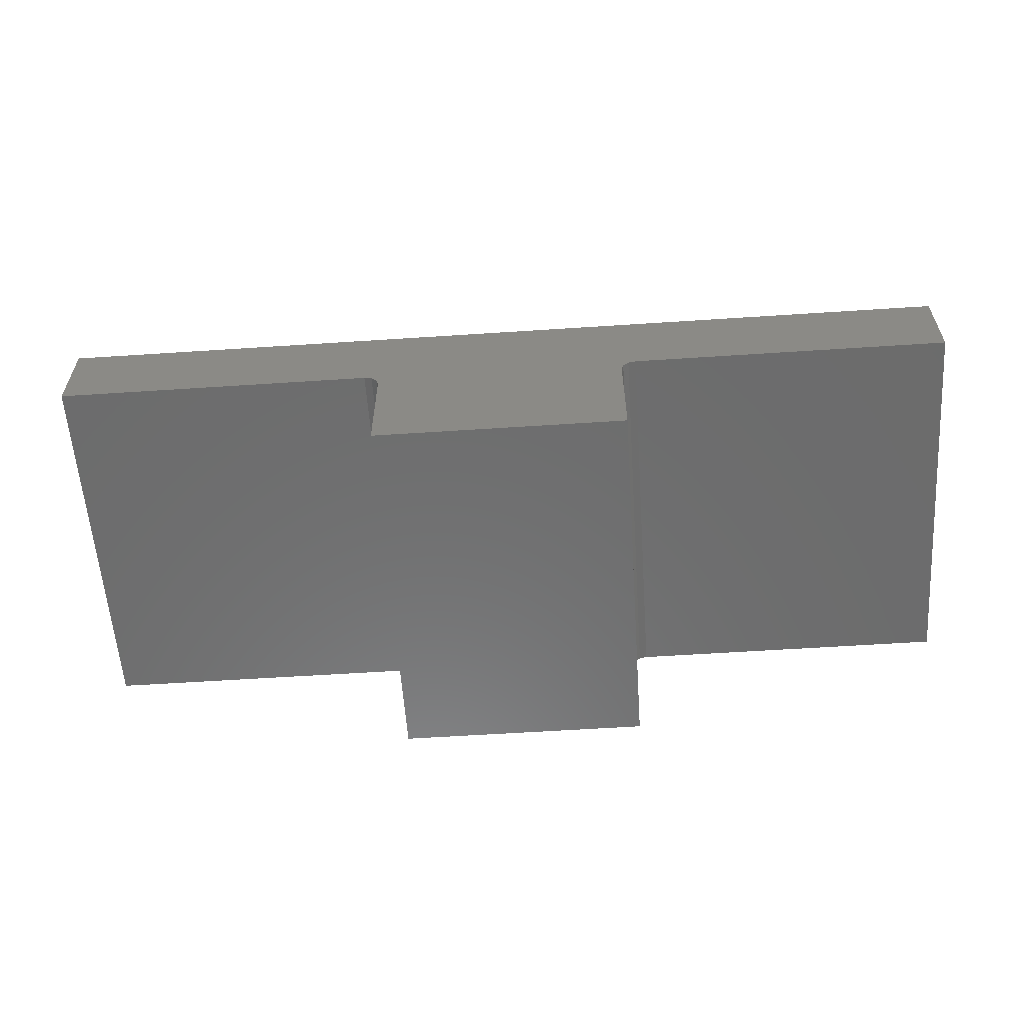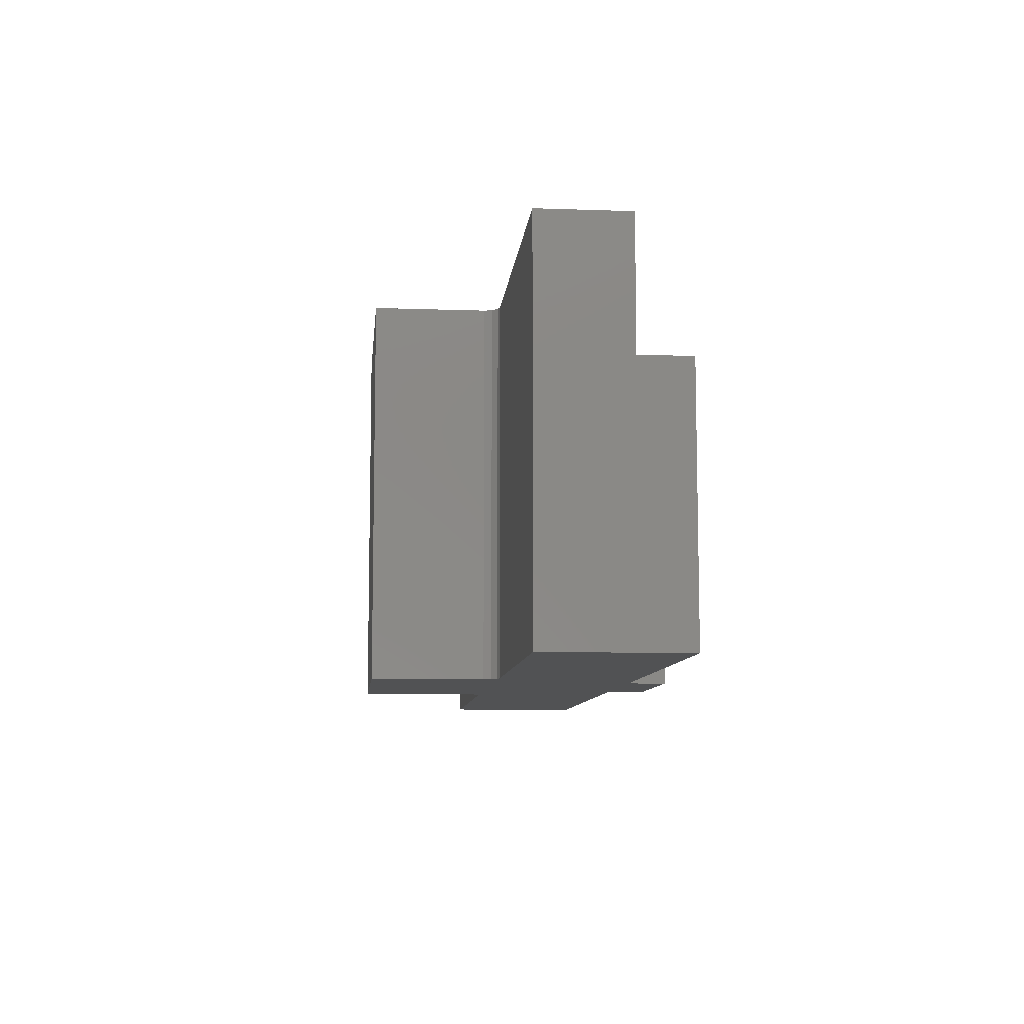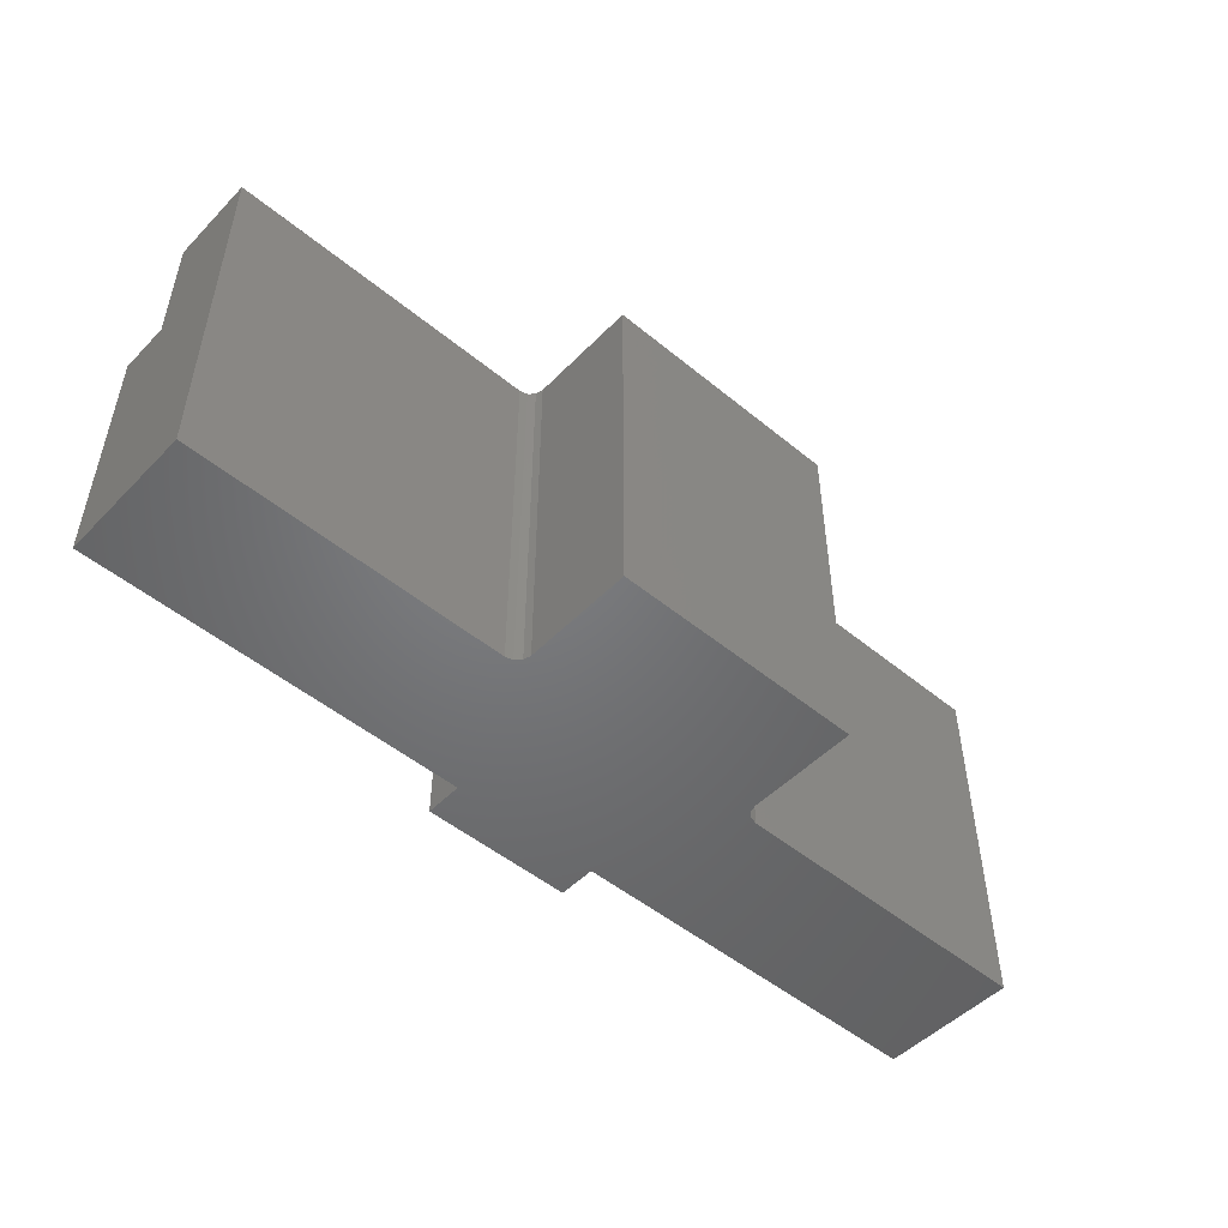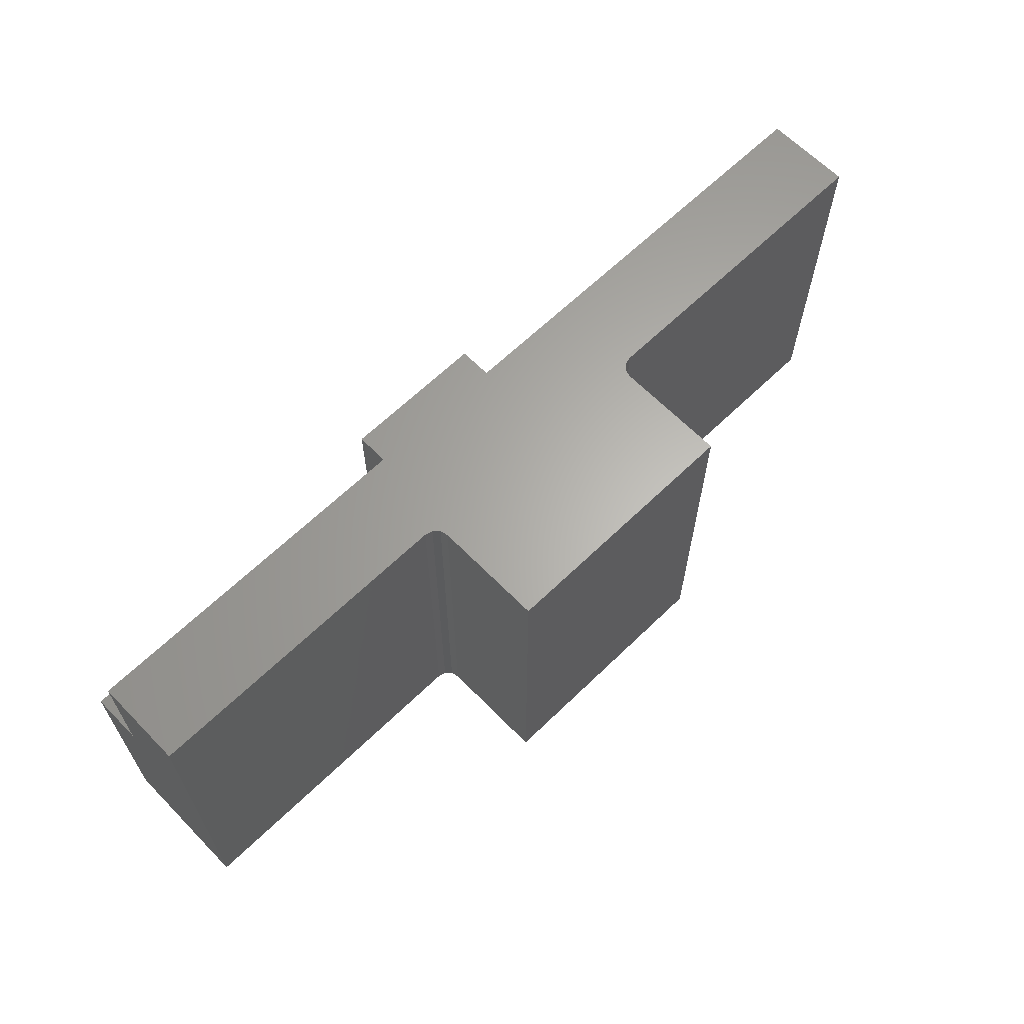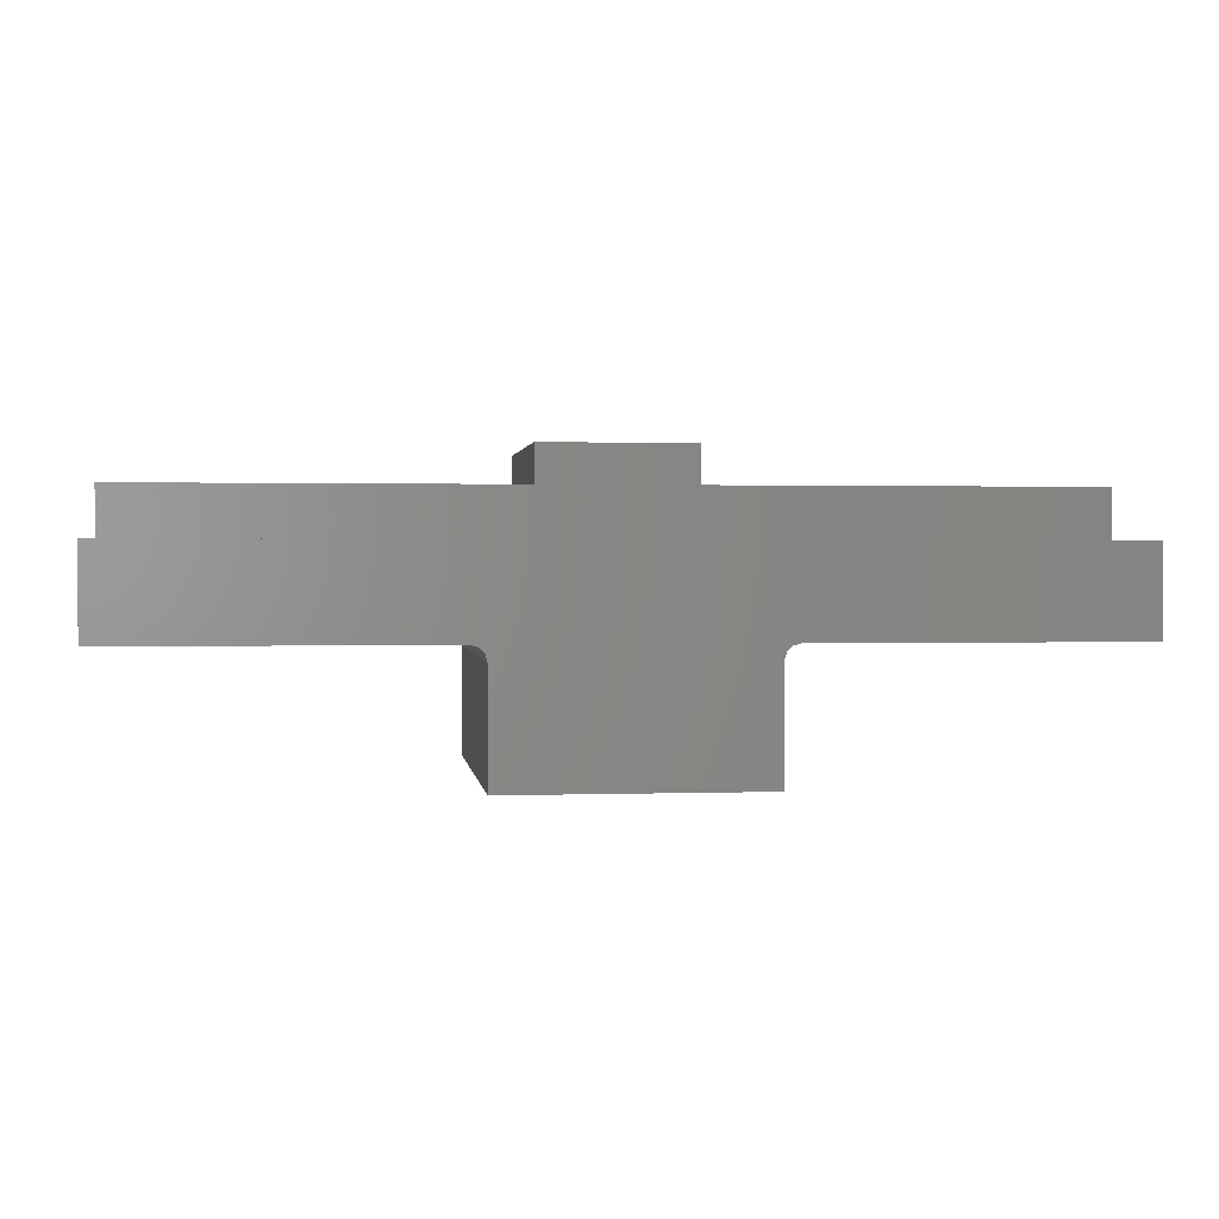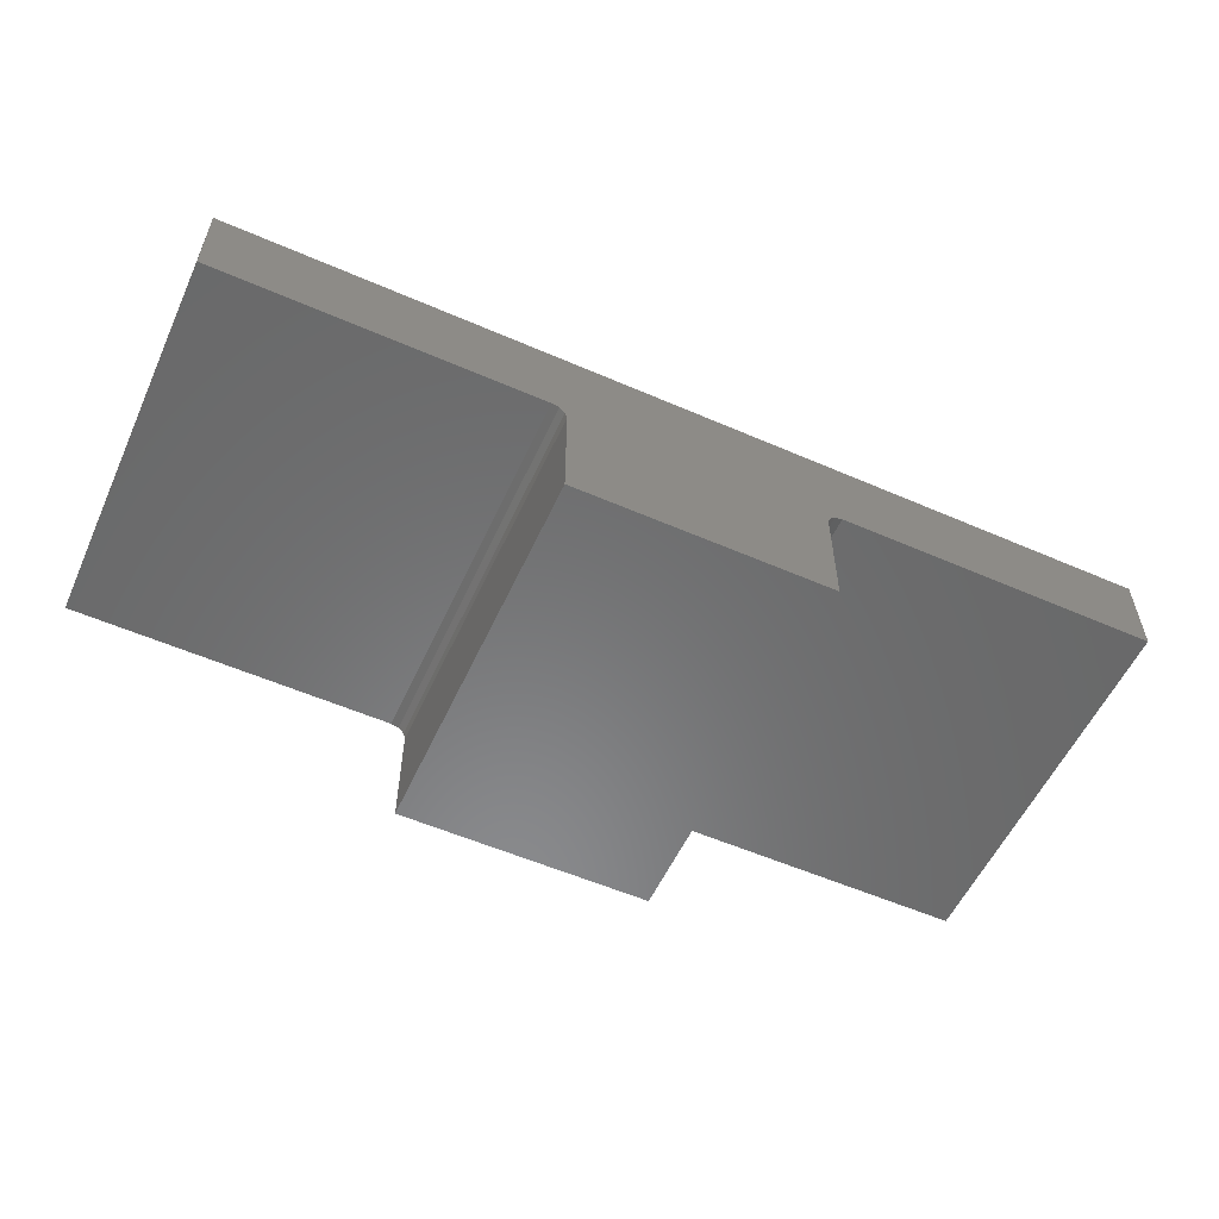
<metadata>
{"format":"stl","ext":"stl","renderer":"f3d","projection":"perspective","resolution":1024,"background":"white","views":[{"elev":-58.6,"azim":-176.1,"up":"+Z"},{"elev":-9.0,"azim":-95.3,"up":"+Y"},{"elev":-50.1,"azim":137.9,"up":"+Y"},{"elev":64.0,"azim":135.7,"up":"+Y"},{"elev":1.2,"azim":172.9,"up":"+Z"},{"elev":-56.1,"azim":155.5,"up":"+Z"}]}
</metadata>
<code>
# stl→obj: 58 verts, 114 faces
v 0.03459 -0.0588 0.9825
v 0.03459 -0.0788 0.9865
v 0.03459 -0.0788 0.9755
v 0.03459 -0.0488 0.9755
v 0.03459 -0.0588 0.9865
v 0.03459 -0.0488 0.9825
v 0.00409 -0.0788 0.9865
v 0.00409 -0.0588 0.9865
v 0.00929 -0.0788 0.9755
v -0.01191 -0.0788 0.9655
v 0.00809 -0.0788 0.9655
v 0.00809 -0.0788 0.9743
v 0.008251 -0.0788 0.9749
v 0.00869 -0.0788 0.9754
v -0.01191 -0.0788 0.9743
v -0.01207 -0.0788 0.9749
v -0.00791 -0.0788 0.9865
v -0.01311 -0.0788 0.9755
v -0.01251 -0.0788 0.9754
v -0.00791 -0.0788 0.9895
v 0.00409 -0.0788 0.9895
v -0.03841 -0.0788 0.9865
v -0.03841 -0.0788 0.9755
v -0.00791 -0.0588 0.9865
v -0.03841 -0.0588 0.9865
v -0.00791 -0.0588 0.9895
v 0.00409 -0.0588 0.9895
v -0.03841 -0.0588 0.9825
v -0.03841 -0.0488 0.9755
v -0.03841 -0.0488 0.9825
v -0.01311 -0.0488 0.9755
v 0.00929 -0.0488 0.9755
v -0.01251 -0.0488 0.9754
v -0.01207 -0.0488 0.9749
v -0.01191 -0.0488 0.9743
v -0.01191 -0.0488 0.9655
v 0.00809 -0.0488 0.9655
v 0.00809 -0.0488 0.9743
v 0.00869 -0.0488 0.9754
v 0.008251 -0.0488 0.9749
v -0.00191 -0.07545 0.9895
v -0.0002595 -0.0738 0.9895
v -0.00356 -0.0738 0.9895
v -0.0002595 -0.0638 0.9895
v -0.00191 -0.07215 0.9895
v -0.00191 -0.06545 0.9895
v -0.00191 -0.06215 0.9895
v -0.00356 -0.0638 0.9895
v -0.00356 -0.0738 0.9796
v -0.00191 -0.07545 0.9796
v -0.0002595 -0.0738 0.9796
v -0.00191 -0.07215 0.9796
v -0.00191 -0.0738 0.9786
v -0.00356 -0.0638 0.9796
v -0.00191 -0.06545 0.9796
v -0.0002595 -0.0638 0.9796
v -0.00191 -0.06215 0.9796
v -0.00191 -0.0638 0.9786
f 1 2 3
f 4 1 3
f 5 2 1
f 6 1 4
f 7 2 5
f 7 5 8
f 9 3 2
f 10 11 12
f 7 13 14
f 7 14 9
f 7 9 2
f 15 10 12
f 16 12 13
f 16 13 7
f 16 15 12
f 17 18 19
f 17 19 16
f 17 16 7
f 20 7 21
f 20 17 7
f 22 23 18
f 22 18 17
f 24 25 22
f 17 24 22
f 20 24 17
f 20 26 24
f 8 5 1
f 24 26 27
f 24 27 8
f 28 25 24
f 1 28 8
f 8 28 24
f 28 23 22
f 29 23 28
f 25 28 22
f 30 29 28
f 23 31 18
f 23 29 31
f 9 32 4
f 9 4 3
f 33 19 18
f 33 18 31
f 34 16 19
f 34 19 33
f 35 15 16
f 35 16 34
f 36 15 35
f 36 10 15
f 11 10 36
f 11 36 37
f 11 38 12
f 11 37 38
f 14 39 32
f 14 32 9
f 13 40 39
f 13 39 14
f 12 38 40
f 12 40 13
f 32 6 4
f 34 40 38
f 33 39 40
f 33 40 34
f 31 32 39
f 31 39 33
f 35 34 38
f 36 38 37
f 36 35 38
f 29 30 31
f 30 6 32
f 30 32 31
f 30 1 6
f 30 28 1
f 7 8 27
f 21 7 27
f 41 21 42
f 20 21 41
f 43 20 41
f 44 45 42
f 44 46 45
f 27 42 21
f 27 44 42
f 47 44 27
f 48 43 45
f 48 45 46
f 26 48 47
f 26 20 43
f 26 43 48
f 26 47 27
f 41 49 43
f 41 50 49
f 42 51 50
f 42 50 41
f 45 52 51
f 45 51 42
f 43 49 52
f 43 52 45
f 50 53 49
f 51 53 50
f 53 53 51
f 52 53 51
f 49 53 52
f 46 54 48
f 46 55 54
f 44 56 55
f 44 55 46
f 47 57 56
f 47 56 44
f 48 54 57
f 48 57 47
f 55 58 54
f 56 58 55
f 58 58 56
f 57 58 56
f 54 58 57

</code>
